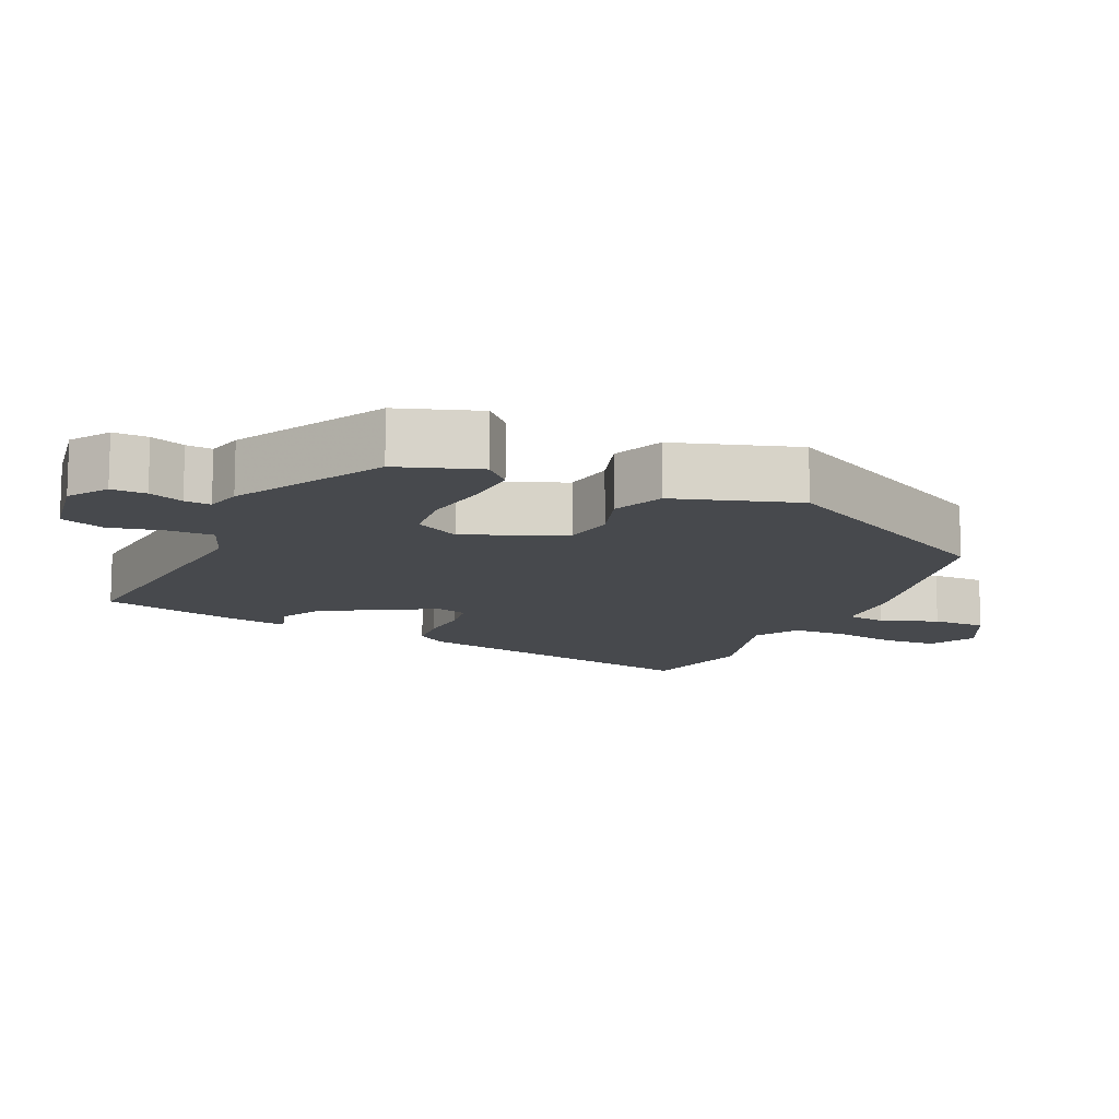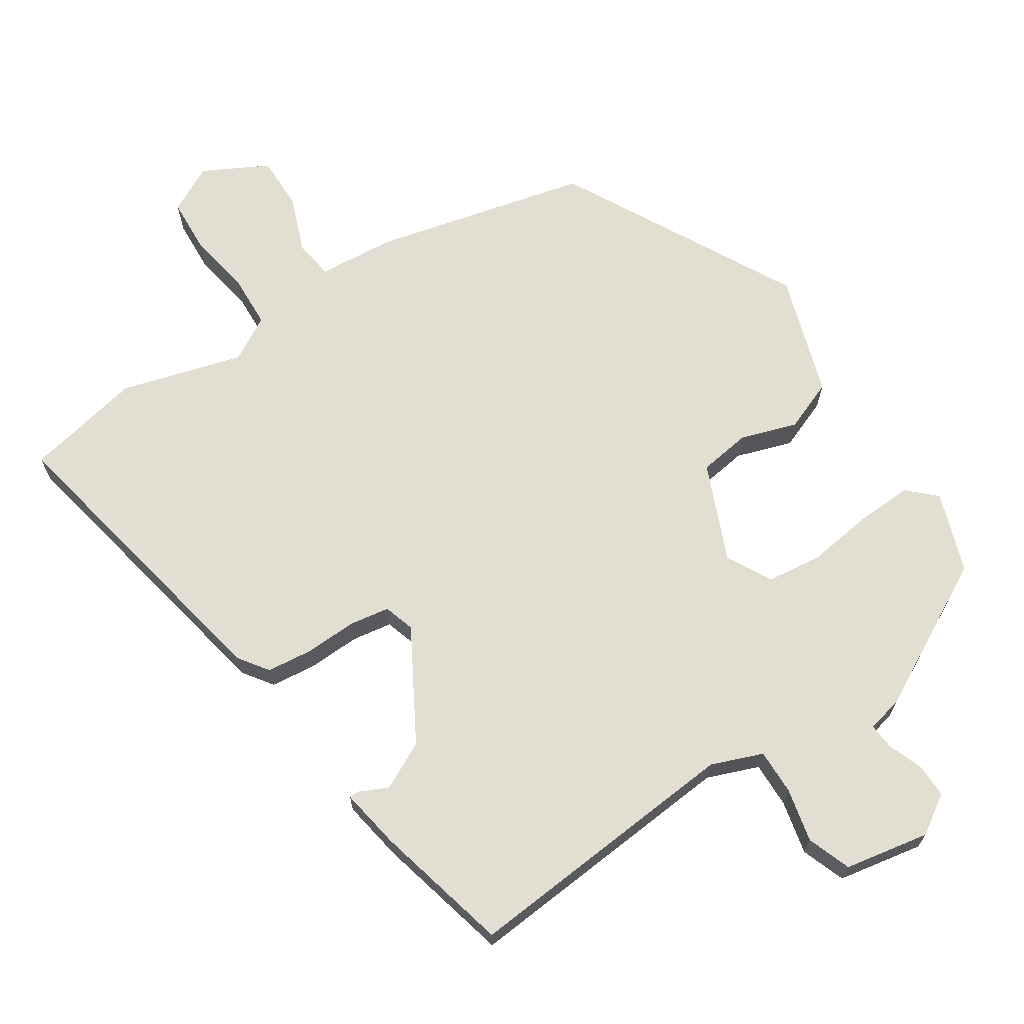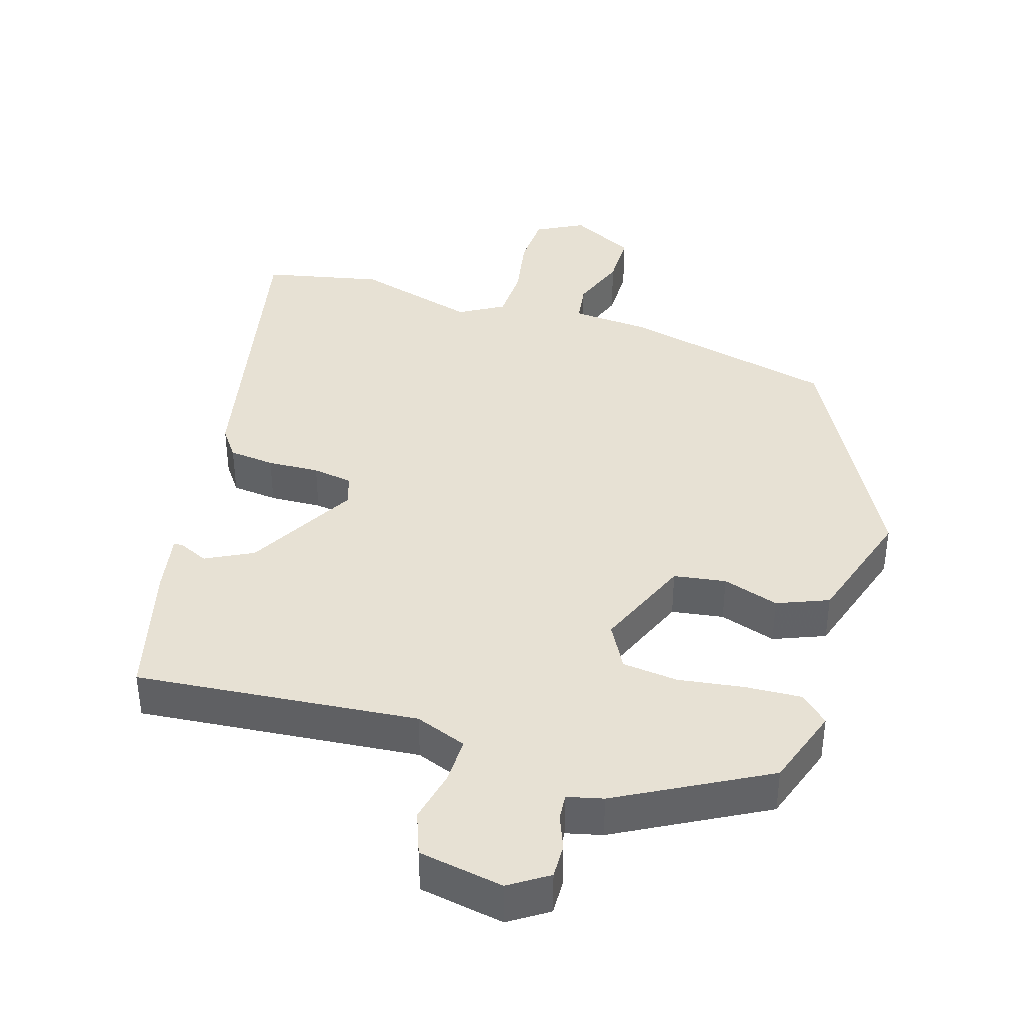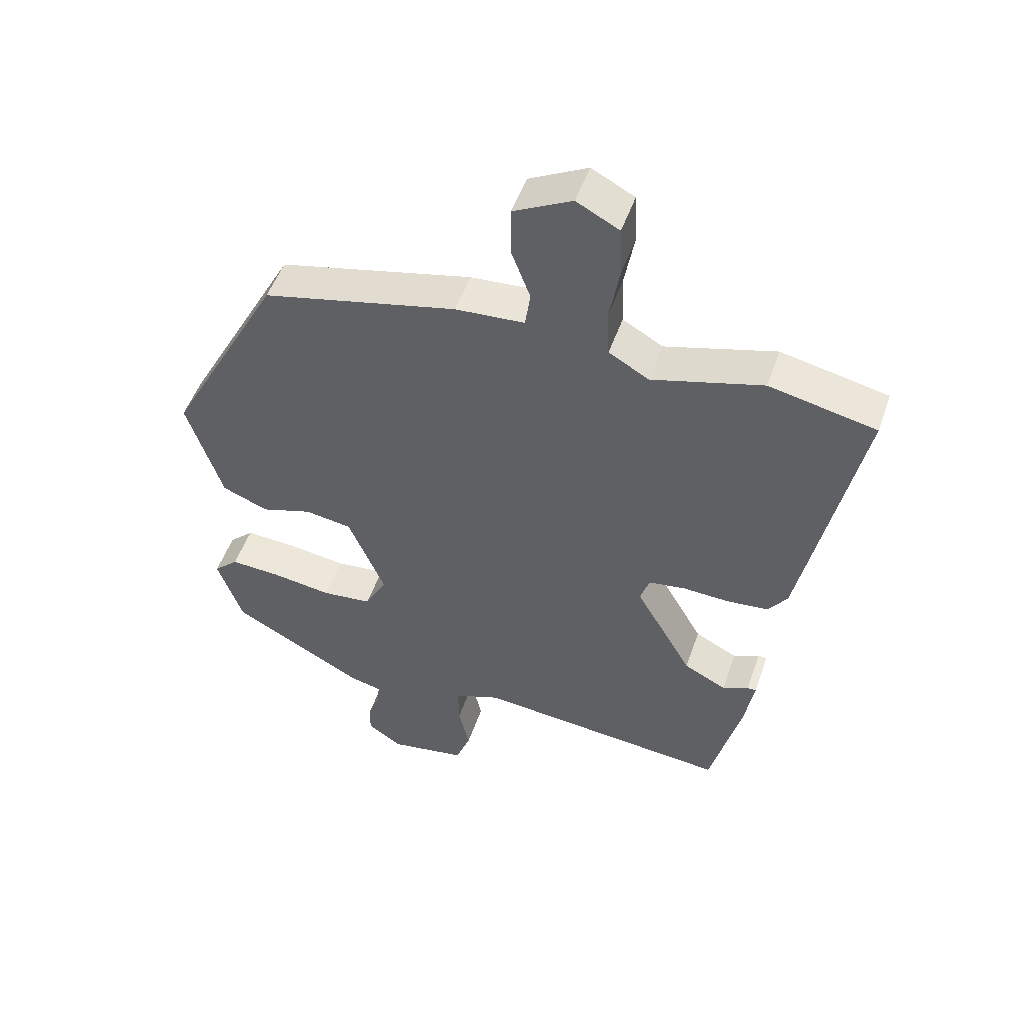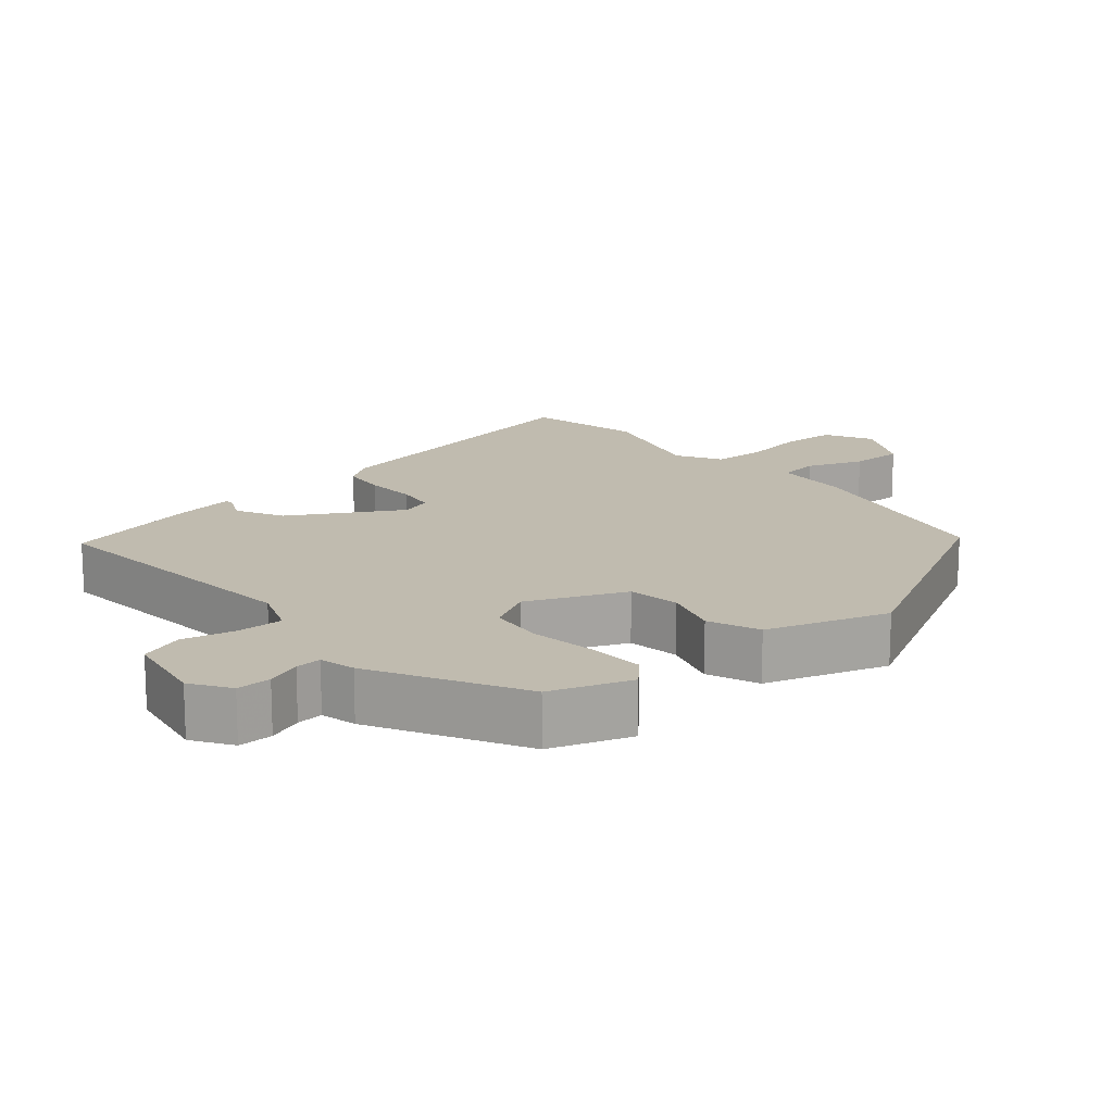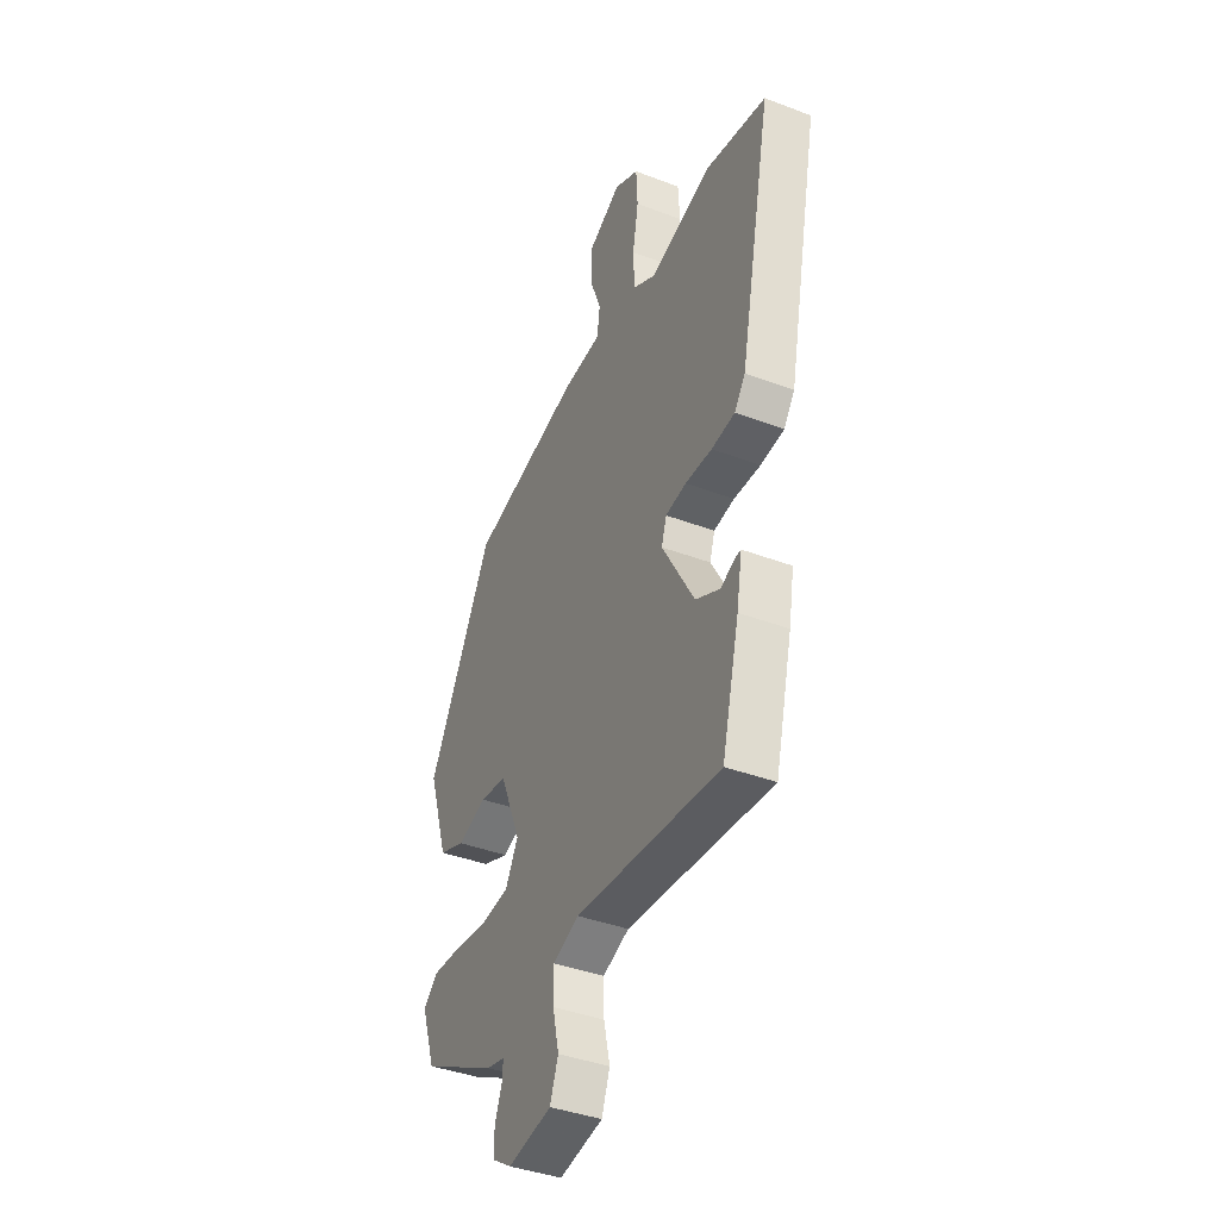
<metadata>
{"format":"obj","ext":"obj","renderer":"f3d","projection":"perspective","resolution":1024,"background":"white","views":[{"elev":-12.4,"azim":-114.8,"up":"+Y"},{"elev":68.0,"azim":147.0,"up":"+Y"},{"elev":39.6,"azim":-163.1,"up":"+Y"},{"elev":51.0,"azim":19.0,"up":"+Z"},{"elev":16.0,"azim":-130.4,"up":"+Y"},{"elev":-39.9,"azim":64.9,"up":"+Z"}]}
</metadata>
<code>
v -0.358 0.07 0.442
v -0.052 0.07 0.514
v 0.057 0.07 0.522
v 0.065 0.07 0.579
v 0.035 0.07 0.659
v 0.035 0.07 0.736
v 0.127 0.07 0.784
v 0.194 0.07 0.749
v 0.198 0.07 0.672
v 0.182 0.07 0.582
v 0.185 0.07 0.504
v 0.248 0.07 0.468
v 0.421 0.07 0.517
v 0.588 0.07 0.482
v 0.499 0.07 0.045
v 0.469 0.07 0.003
v 0.404 0.07 -0.004
v 0.33 0.07 -0.001
v 0.273 0.07 -0.01
v 0.259 0.07 -0.054
v 0.348 0.07 -0.21
v 0.415 0.07 -0.244
v 0.456 0.07 -0.225
v 0.47 0.07 -0.225
v 0.455 0.07 -0.312
v 0.407 0.07 -0.505
v 0.006 0.07 -0.469
v -0.067 0.07 -0.497
v -0.066 0.07 -0.562
v -0.049 0.07 -0.638
v -0.072 0.07 -0.7
v -0.193 0.07 -0.722
v -0.248 0.07 -0.686
v -0.247 0.07 -0.637
v -0.228 0.07 -0.588
v -0.225 0.07 -0.551
v -0.276 0.07 -0.539
v -0.486 0.07 -0.426
v -0.525 0.07 -0.312
v -0.486 0.07 -0.275
v -0.405 0.07 -0.279
v -0.312 0.07 -0.292
v -0.233 0.07 -0.283
v -0.198 0.07 -0.219
v -0.256 0.07 -0.081
v -0.33 0.07 -0.07
v -0.41 0.07 -0.096
v -0.483 0.07 -0.067
v -0.538 0.07 0.106
v -0.358 0 0.442
v -0.052 0 0.514
v 0.057 0 0.522
v 0.065 0 0.579
v 0.035 0 0.659
v 0.035 0 0.736
v 0.127 0 0.784
v 0.194 0 0.749
v 0.198 0 0.672
v 0.182 0 0.582
v 0.185 0 0.504
v 0.248 0 0.468
v 0.421 0 0.517
v 0.588 0 0.482
v 0.499 0 0.045
v 0.469 0 0.003
v 0.404 0 -0.004
v 0.33 0 -0.001
v 0.273 0 -0.01
v 0.259 0 -0.054
v 0.348 0 -0.21
v 0.415 0 -0.244
v 0.456 0 -0.225
v 0.47 0 -0.225
v 0.455 0 -0.312
v 0.407 0 -0.505
v 0.006 0 -0.469
v -0.067 0 -0.497
v -0.066 0 -0.562
v -0.049 0 -0.638
v -0.072 0 -0.7
v -0.193 0 -0.722
v -0.248 0 -0.686
v -0.247 0 -0.637
v -0.228 0 -0.588
v -0.225 0 -0.551
v -0.276 0 -0.539
v -0.486 0 -0.426
v -0.525 0 -0.312
v -0.486 0 -0.275
v -0.405 0 -0.279
v -0.312 0 -0.292
v -0.233 0 -0.283
v -0.198 0 -0.219
v -0.256 0 -0.081
v -0.33 0 -0.07
v -0.41 0 -0.096
v -0.483 0 -0.067
v -0.538 0 0.106
f 1 2 3
f 49 1 3
f 48 49 3
f 47 48 3
f 46 47 3
f 45 46 3
f 44 45 3
f 40 41 42
f 39 40 42
f 38 39 42
f 37 38 42
f 36 37 42
f 36 42 43
f 33 34 35
f 32 33 35
f 31 32 35
f 30 31 35
f 29 30 35
f 28 29 35 36
f 36 43 44
f 28 36 44
f 27 28 44
f 25 26 27
f 24 25 27
f 23 24 27
f 22 23 27
f 16 17 18
f 15 16 18
f 14 15 18
f 13 14 18
f 12 13 18
f 11 12 18 19
f 8 9 10
f 7 8 10
f 6 7 10
f 5 6 10
f 4 5 10
f 3 4 10 11
f 11 19 20
f 3 11 20
f 44 3 20
f 21 22 27 44
f 20 21 44
f 52 51 50
f 52 50 98
f 52 98 97
f 52 97 96
f 52 96 95
f 52 95 94
f 52 94 93
f 91 90 89
f 91 89 88
f 91 88 87
f 91 87 86
f 91 86 85
f 92 91 85
f 84 83 82
f 84 82 81
f 84 81 80
f 84 80 79
f 84 79 78
f 85 84 78 77
f 93 92 85
f 93 85 77
f 93 77 76
f 76 75 74
f 76 74 73
f 76 73 72
f 76 72 71
f 67 66 65
f 67 65 64
f 67 64 63
f 67 63 62
f 67 62 61
f 68 67 61 60
f 59 58 57
f 59 57 56
f 59 56 55
f 59 55 54
f 59 54 53
f 60 59 53 52
f 69 68 60
f 69 60 52
f 69 52 93
f 93 76 71 70
f 93 70 69
f 1 50 51 2
f 2 51 52 3
f 3 52 53 4
f 4 53 54 5
f 5 54 55 6
f 6 55 56 7
f 7 56 57 8
f 8 57 58 9
f 9 58 59 10
f 10 59 60 11
f 11 60 61 12
f 12 61 62 13
f 13 62 63 14
f 14 63 64 15
f 15 64 65 16
f 16 65 66 17
f 17 66 67 18
f 18 67 68 19
f 19 68 69 20
f 20 69 70 21
f 21 70 71 22
f 22 71 72 23
f 23 72 73 24
f 24 73 74 25
f 25 74 75 26
f 26 75 76 27
f 27 76 77 28
f 28 77 78 29
f 29 78 79 30
f 30 79 80 31
f 31 80 81 32
f 32 81 82 33
f 33 82 83 34
f 34 83 84 35
f 35 84 85 36
f 36 85 86 37
f 37 86 87 38
f 38 87 88 39
f 39 88 89 40
f 40 89 90 41
f 41 90 91 42
f 42 91 92 43
f 43 92 93 44
f 44 93 94 45
f 45 94 95 46
f 46 95 96 47
f 47 96 97 48
f 48 97 98 49
f 49 98 50 1

</code>
